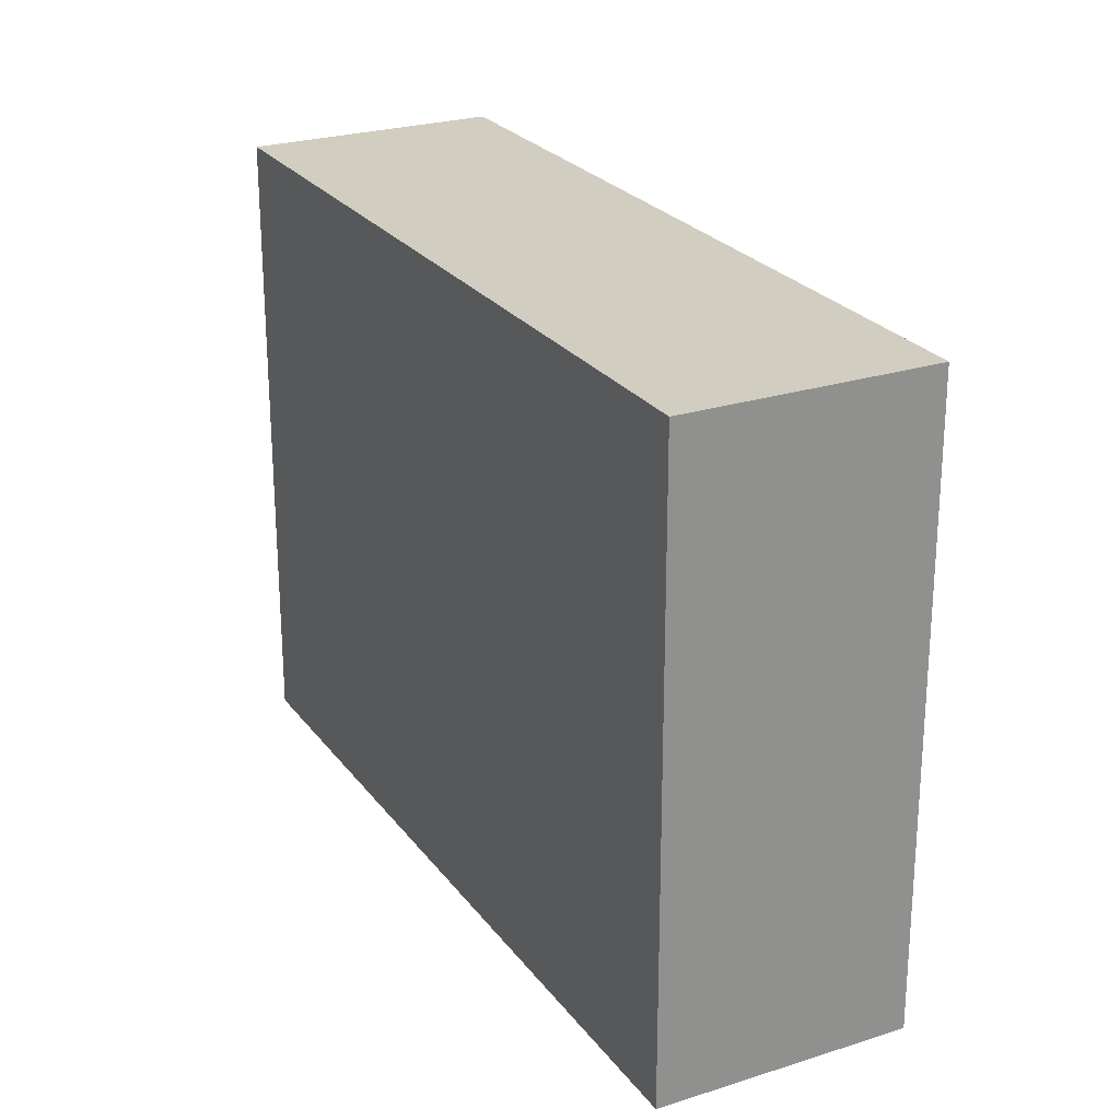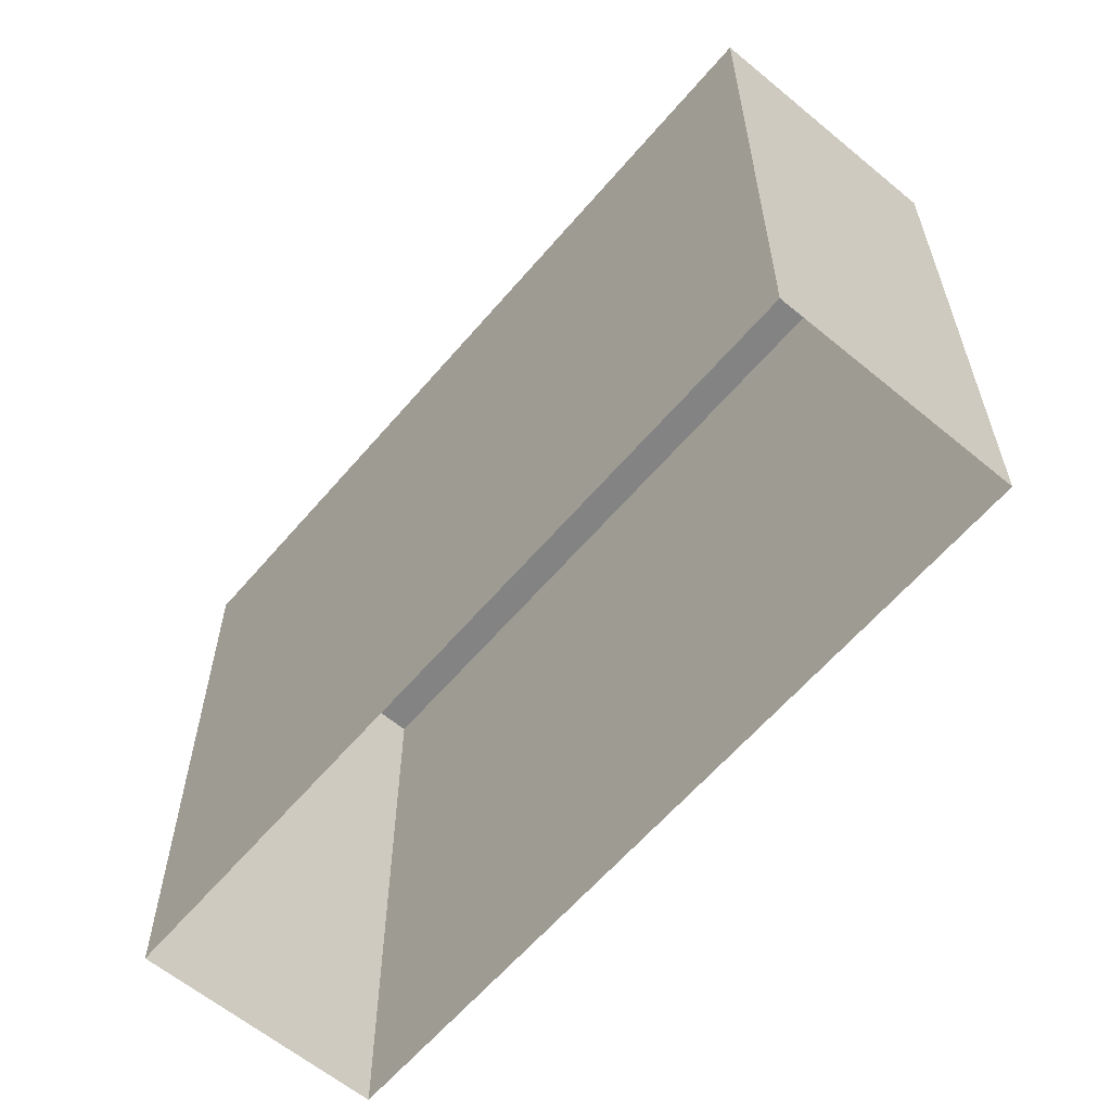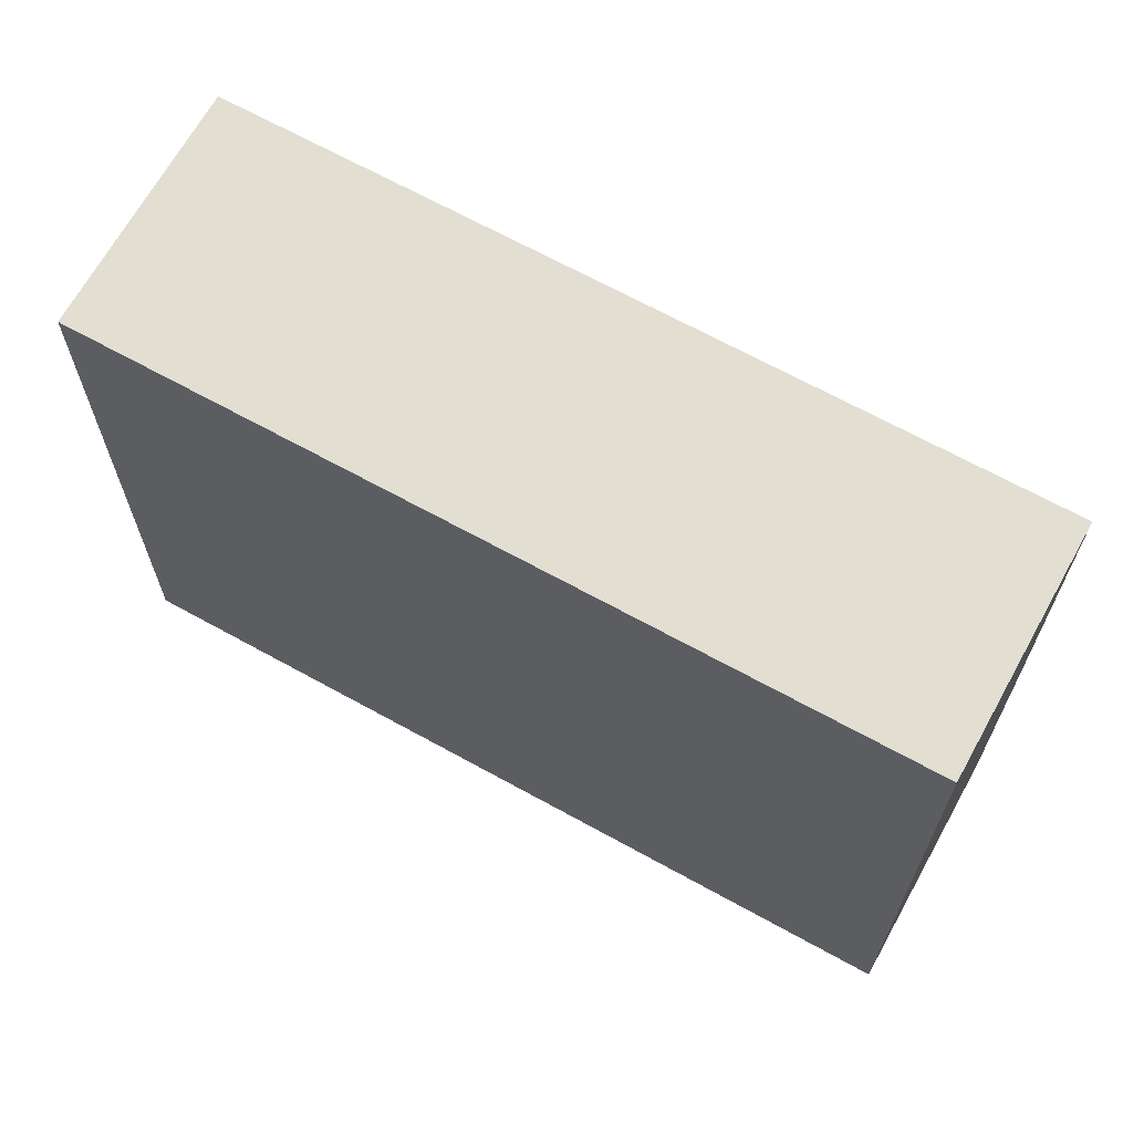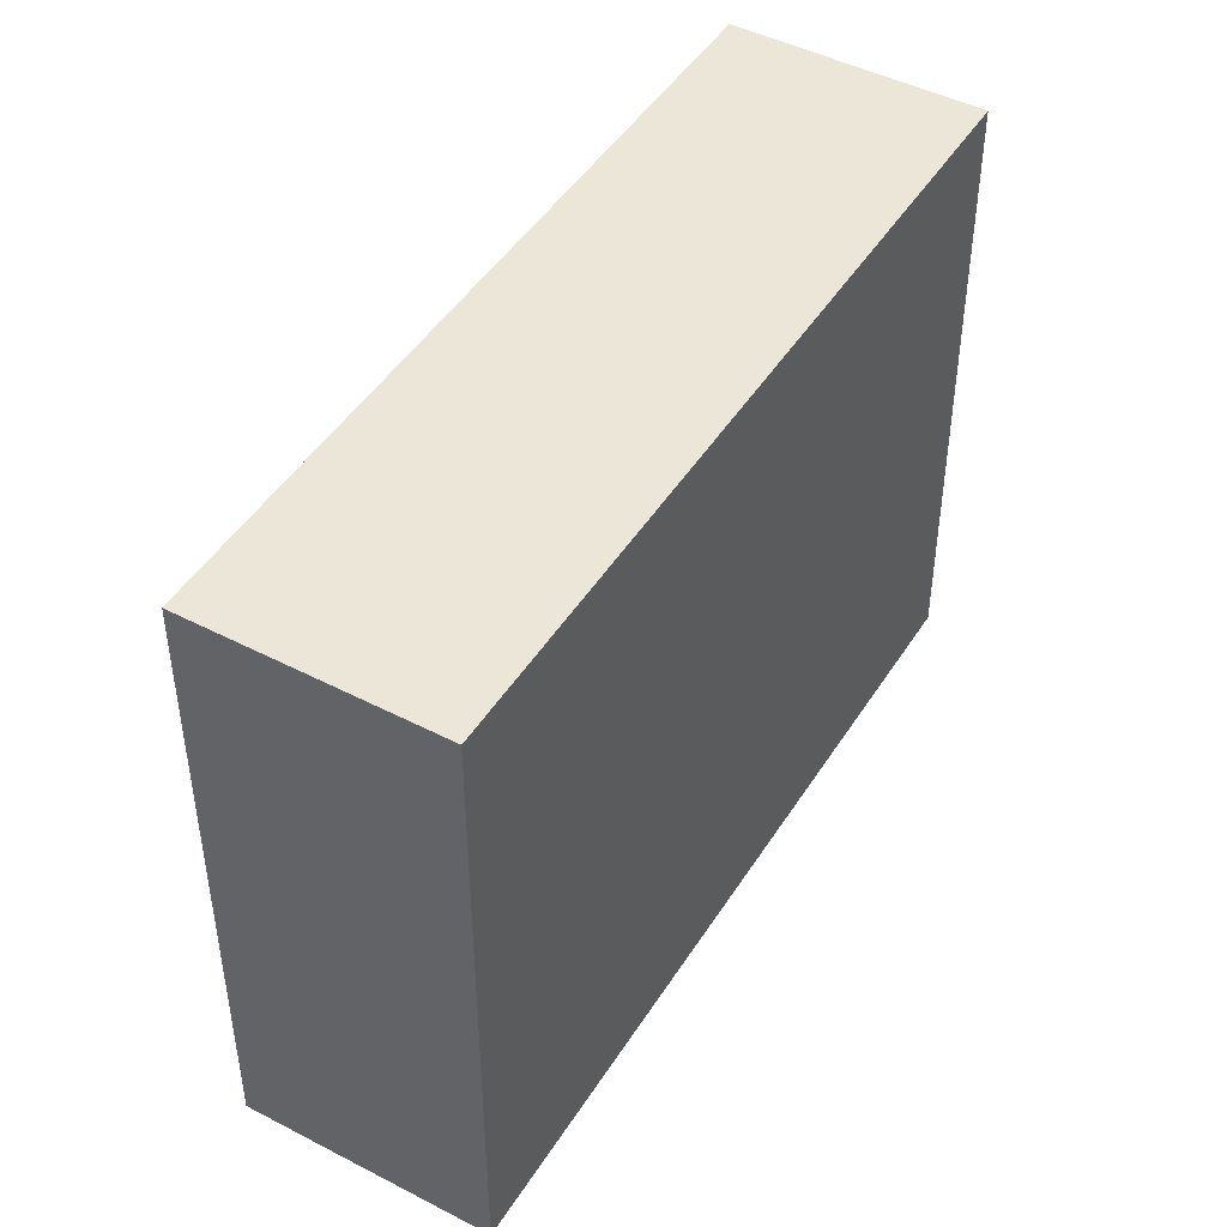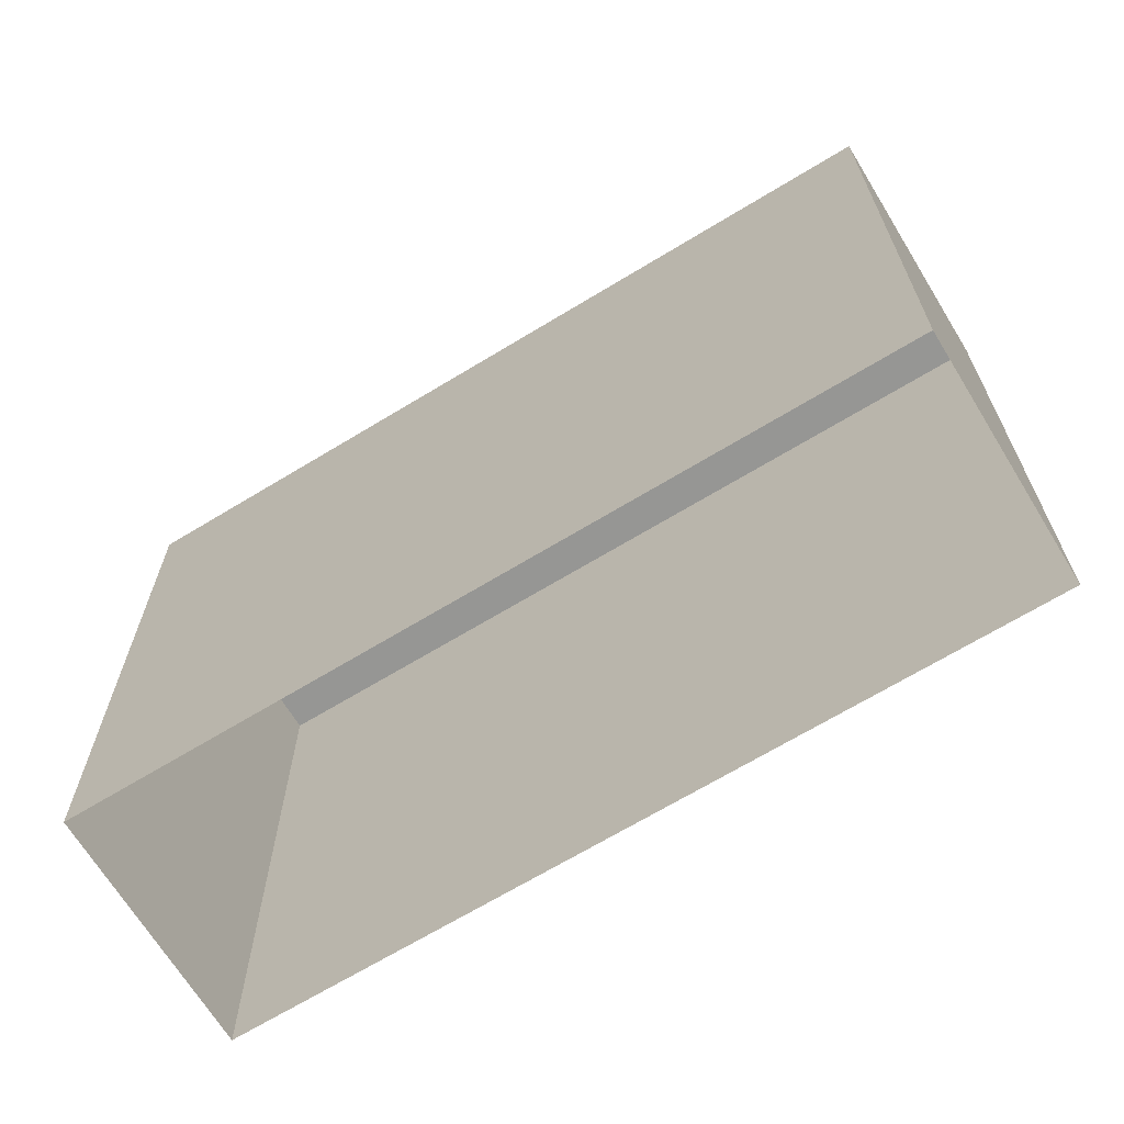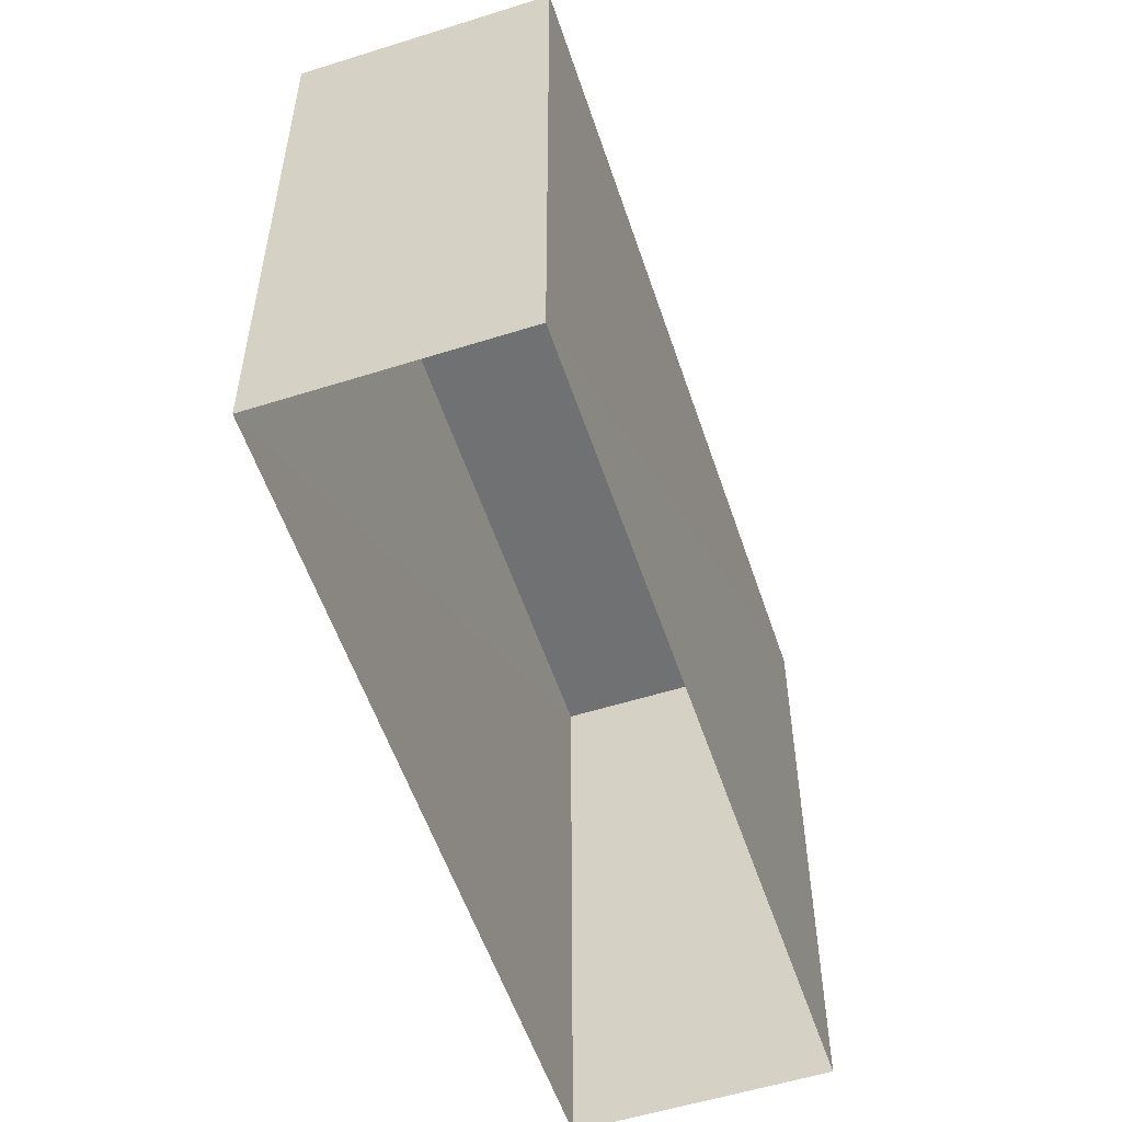
<metadata>
{"format":"obj","ext":"obj","renderer":"f3d","projection":"perspective","resolution":1024,"background":"white","views":[{"elev":24.8,"azim":-153.5,"up":"+Z"},{"elev":-61.1,"azim":-166.1,"up":"+Z"},{"elev":67.5,"azim":-6.9,"up":"+Z"},{"elev":46.4,"azim":-95.3,"up":"+Z"},{"elev":-67.7,"azim":175.5,"up":"+Z"},{"elev":-55.2,"azim":-107.5,"up":"+Z"}]}
</metadata>
<code>
v -6692 -3.721e+04 16.01
v -6692 -3.721e+04 3.366
v -6706 -3.72e+04 3.371
v -6706 -3.72e+04 16.02
v -6695 -3.721e+04 3.366
v -6695 -3.721e+04 16.01
v -6709 -3.72e+04 3.371
v -6709 -3.72e+04 16.02
f 5 7 3
f 2 5 3
f 1 2 3
f 4 1 3
f 1 5 2
f 1 6 5
f 6 7 5
f 6 8 7
f 4 3 7
f 8 4 7
f 6 1 4
f 8 6 4

</code>
